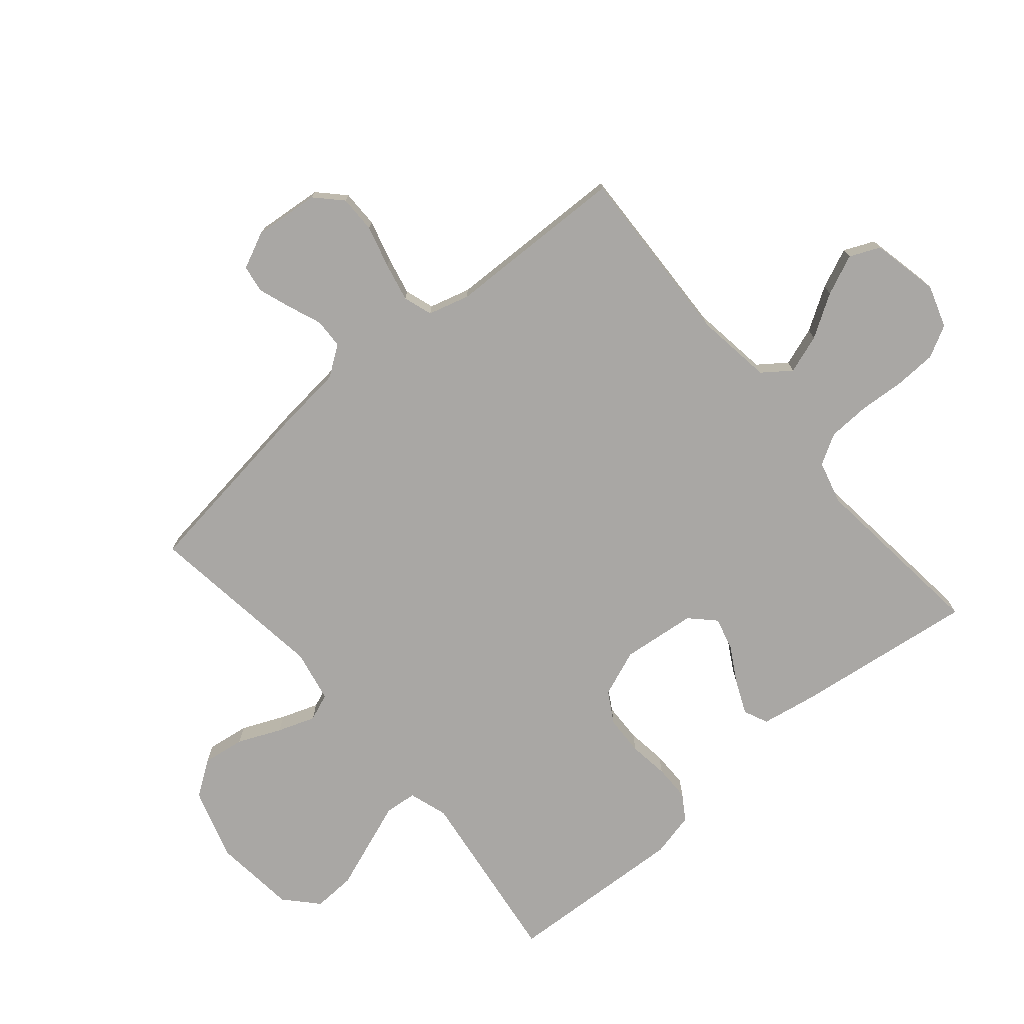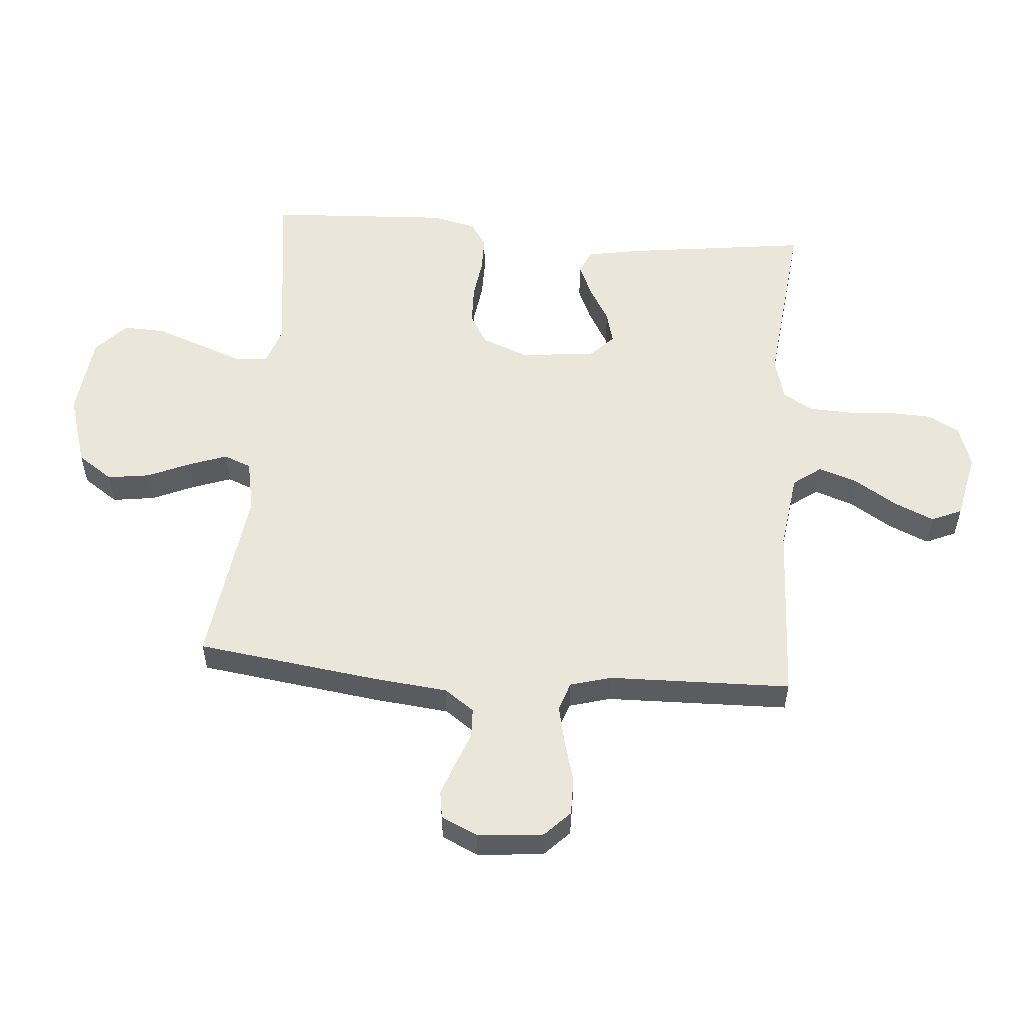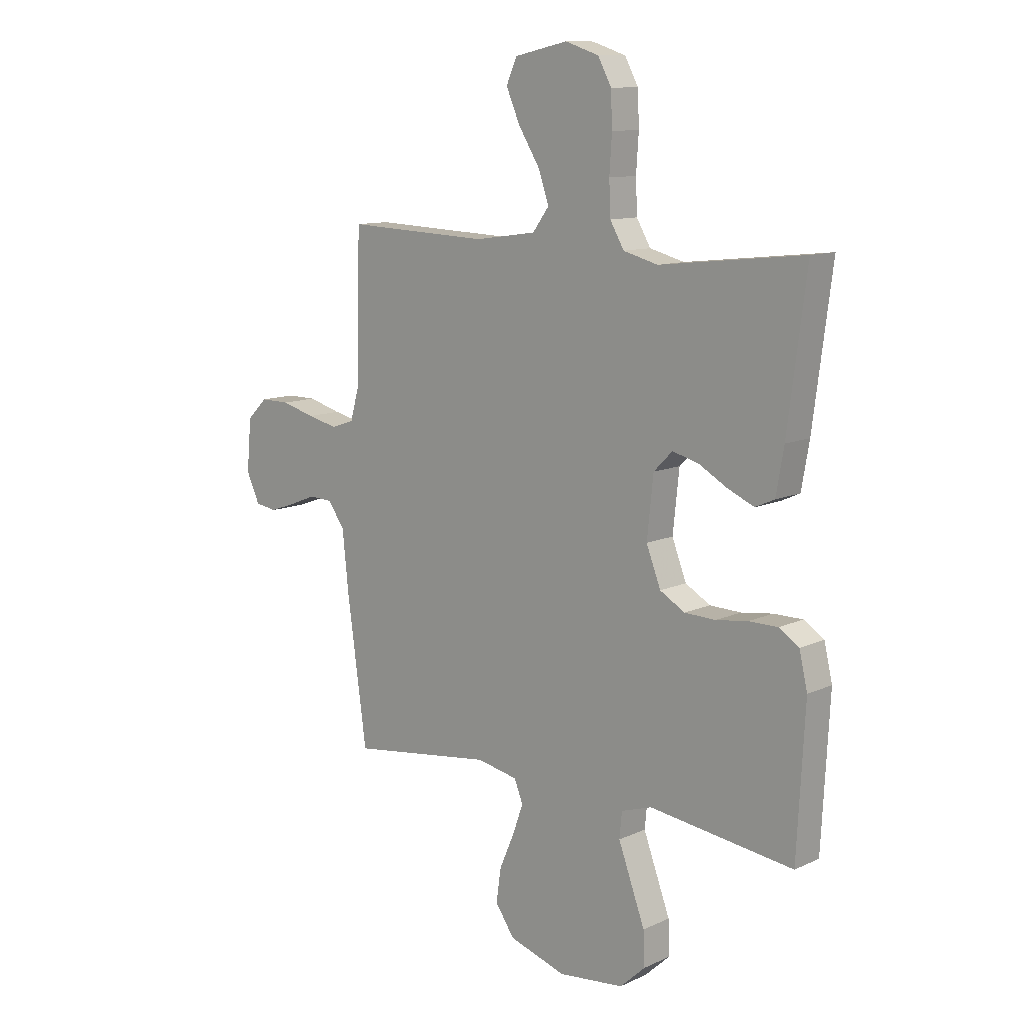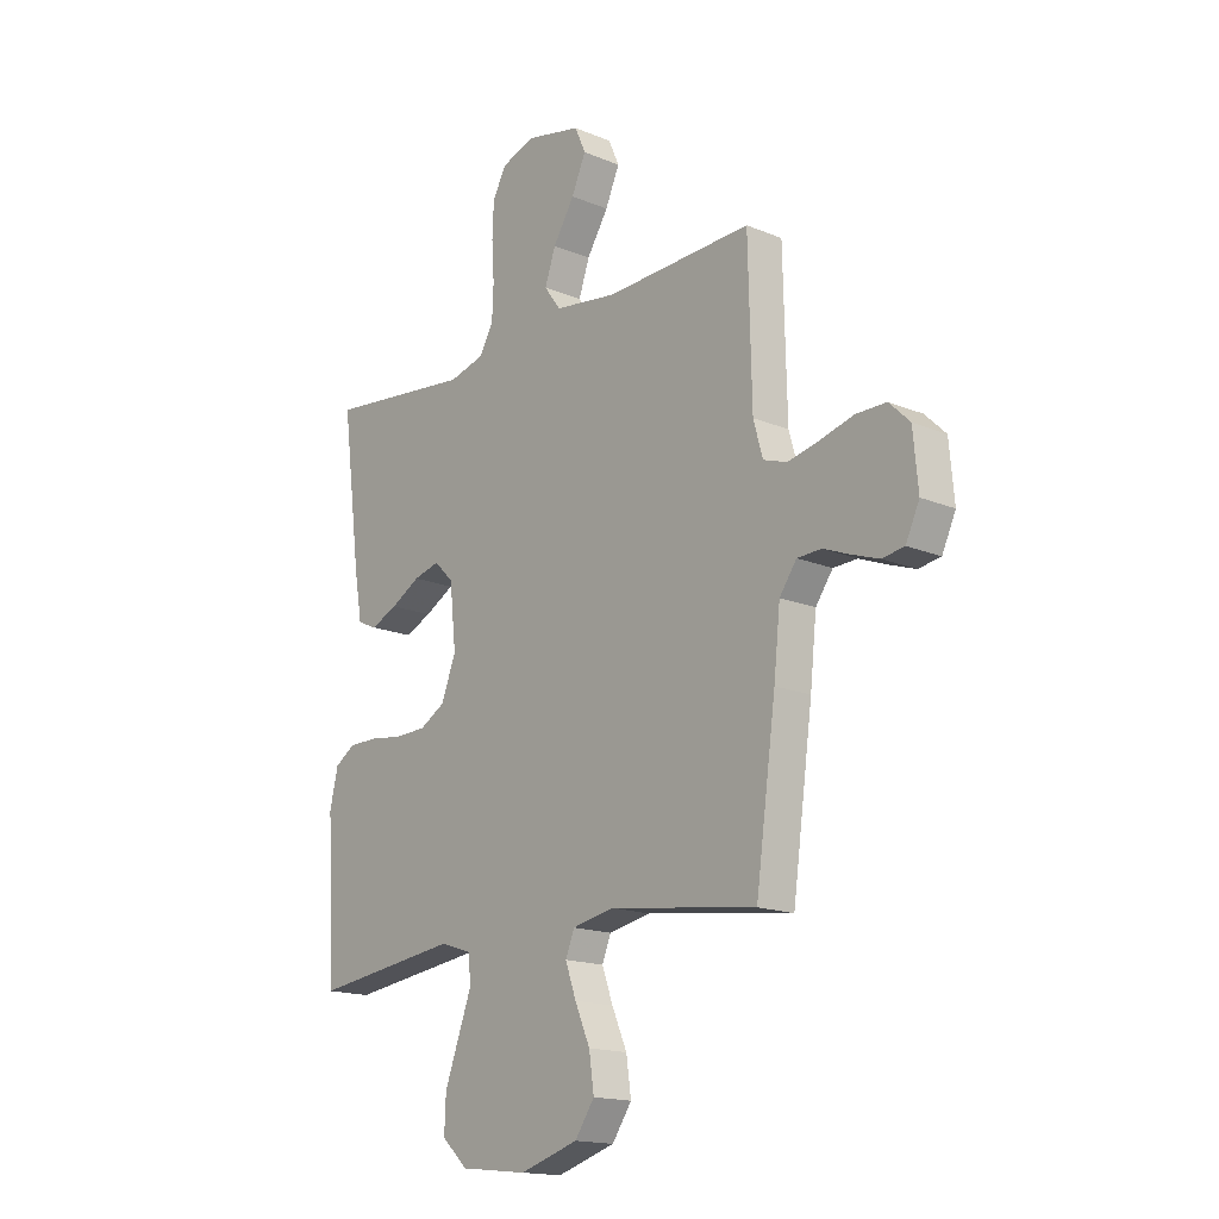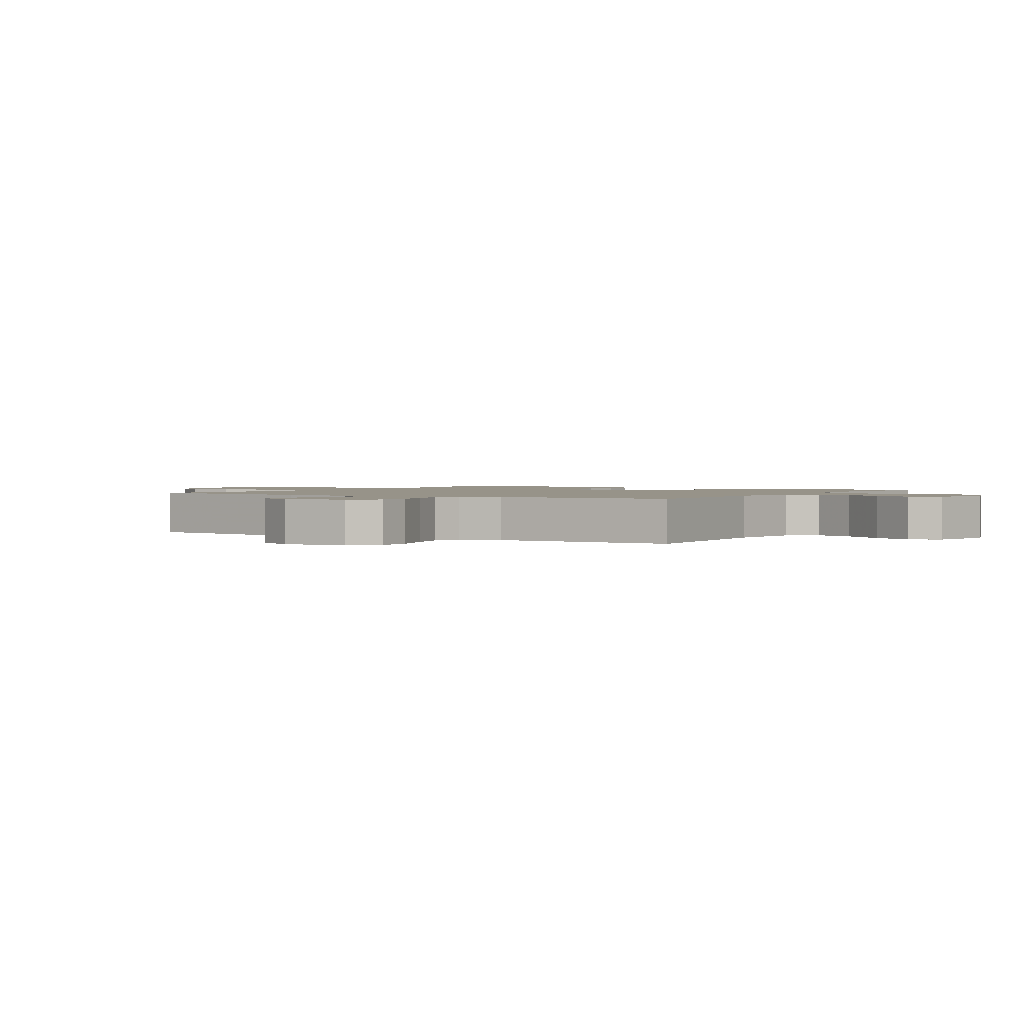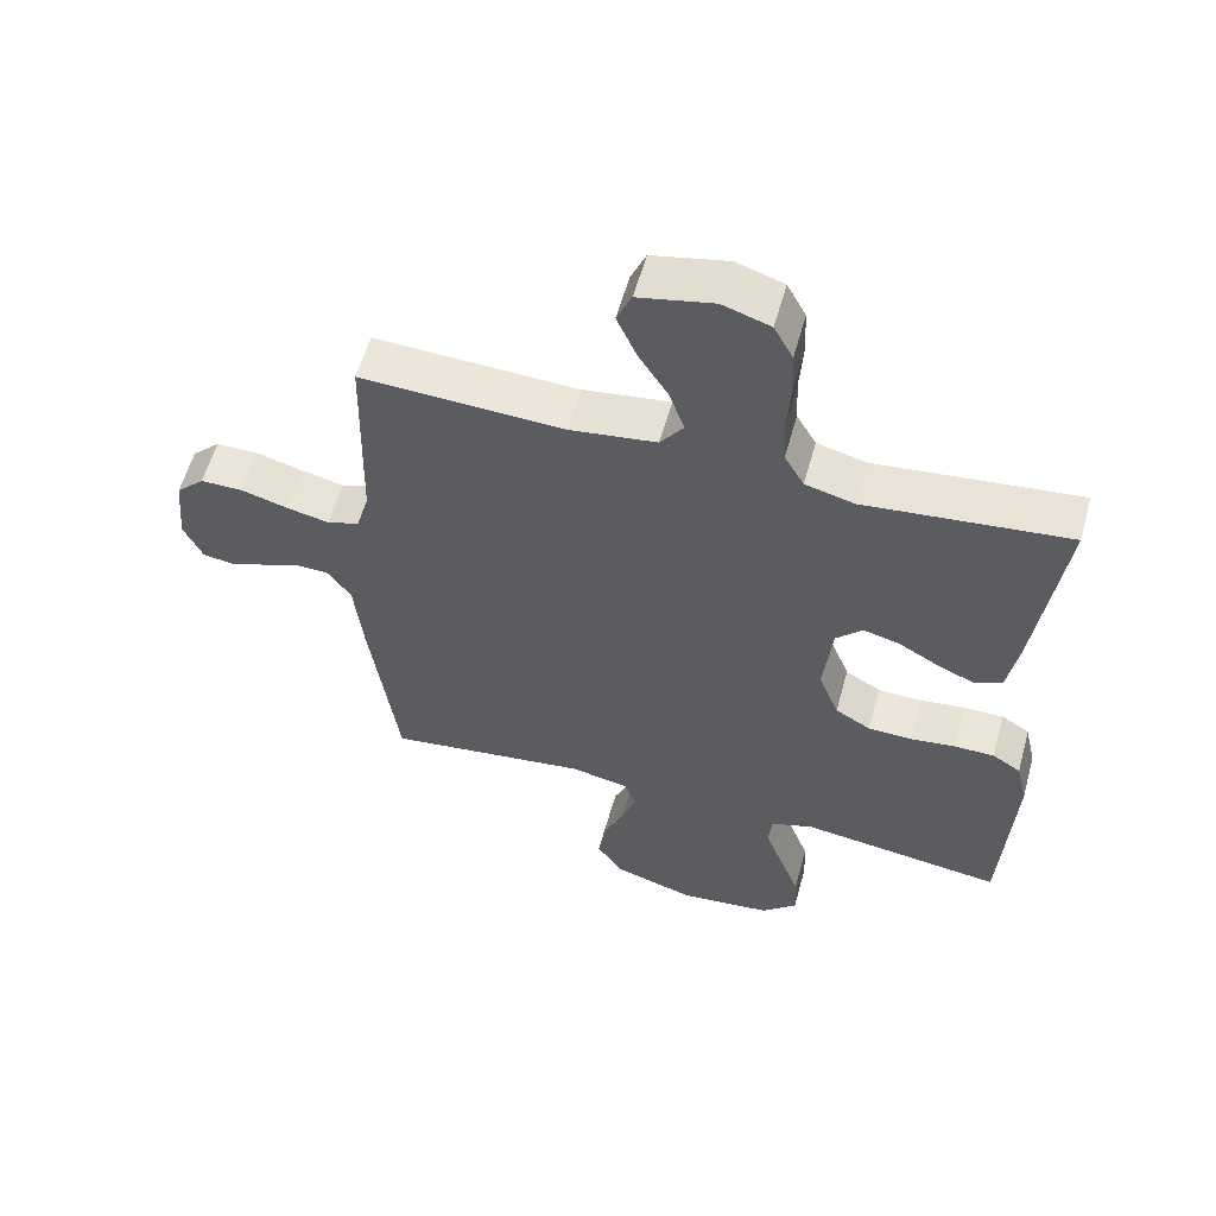
<metadata>
{"format":"obj","ext":"obj","renderer":"f3d","projection":"perspective","resolution":1024,"background":"white","views":[{"elev":-74.7,"azim":-49.8,"up":"+Y"},{"elev":54.7,"azim":-85.4,"up":"+Y"},{"elev":11.2,"azim":42.1,"up":"+Z"},{"elev":-16.4,"azim":-130.5,"up":"+Z"},{"elev":1.5,"azim":-58.4,"up":"+Y"},{"elev":57.8,"azim":15.5,"up":"+Z"}]}
</metadata>
<code>
v -0.5 0.07 0.5
v -0.2 0.07 0.488
v -0.072 0.07 0.506
v -0.038 0.07 0.552
v -0.06 0.07 0.616
v -0.104 0.07 0.686
v -0.133 0.07 0.752
v -0.111 0.07 0.802
v 0 0.07 0.826
v 0.07 0.07 0.803
v 0.098 0.07 0.751
v 0.101 0.07 0.681
v 0.096 0.07 0.605
v 0.099 0.07 0.536
v 0.128 0.07 0.486
v 0.2 0.07 0.467
v 0.5 0.07 0.5
v 0.461 0.07 0.2
v 0.445 0.07 0.108
v 0.405 0.07 0.09
v 0.35 0.07 0.114
v 0.29 0.07 0.148
v 0.236 0.07 0.162
v 0.197 0.07 0.123
v 0.184 0.07 0
v 0.214 0.07 -0.077
v 0.266 0.07 -0.107
v 0.331 0.07 -0.109
v 0.397 0.07 -0.1
v 0.457 0.07 -0.1
v 0.499 0.07 -0.127
v 0.516 0.07 -0.2
v 0.5 0.07 -0.5
v 0.2 0.07 -0.461
v 0.136 0.07 -0.482
v 0.131 0.07 -0.535
v 0.158 0.07 -0.608
v 0.187 0.07 -0.686
v 0.19 0.07 -0.756
v 0.137 0.07 -0.805
v 0 0.07 -0.82
v -0.119 0.07 -0.783
v -0.159 0.07 -0.725
v -0.149 0.07 -0.655
v -0.118 0.07 -0.584
v -0.096 0.07 -0.522
v -0.114 0.07 -0.477
v -0.2 0.07 -0.46
v -0.5 0.07 -0.5
v -0.541 0.07 -0.2
v -0.554 0.07 -0.077
v -0.589 0.07 -0.028
v -0.638 0.07 -0.026
v -0.694 0.07 -0.048
v -0.748 0.07 -0.067
v -0.793 0.07 -0.06
v -0.821 0.07 0
v -0.811 0.07 0.108
v -0.769 0.07 0.149
v -0.707 0.07 0.149
v -0.638 0.07 0.13
v -0.574 0.07 0.116
v -0.526 0.07 0.132
v -0.507 0.07 0.2
v -0.5 0 0.5
v -0.2 0 0.488
v -0.072 0 0.506
v -0.038 0 0.552
v -0.06 0 0.616
v -0.104 0 0.686
v -0.133 0 0.752
v -0.111 0 0.802
v 0 0 0.826
v 0.07 0 0.803
v 0.098 0 0.751
v 0.101 0 0.681
v 0.096 0 0.605
v 0.099 0 0.536
v 0.128 0 0.486
v 0.2 0 0.467
v 0.5 0 0.5
v 0.461 0 0.2
v 0.445 0 0.108
v 0.405 0 0.09
v 0.35 0 0.114
v 0.29 0 0.148
v 0.236 0 0.162
v 0.197 0 0.123
v 0.184 0 0
v 0.214 0 -0.077
v 0.266 0 -0.107
v 0.331 0 -0.109
v 0.397 0 -0.1
v 0.457 0 -0.1
v 0.499 0 -0.127
v 0.516 0 -0.2
v 0.5 0 -0.5
v 0.2 0 -0.461
v 0.136 0 -0.482
v 0.131 0 -0.535
v 0.158 0 -0.608
v 0.187 0 -0.686
v 0.19 0 -0.756
v 0.137 0 -0.805
v 0 0 -0.82
v -0.119 0 -0.783
v -0.159 0 -0.725
v -0.149 0 -0.655
v -0.118 0 -0.584
v -0.096 0 -0.522
v -0.114 0 -0.477
v -0.2 0 -0.46
v -0.5 0 -0.5
v -0.541 0 -0.2
v -0.554 0 -0.077
v -0.589 0 -0.028
v -0.638 0 -0.026
v -0.694 0 -0.048
v -0.748 0 -0.067
v -0.793 0 -0.06
v -0.821 0 0
v -0.811 0 0.108
v -0.769 0 0.149
v -0.707 0 0.149
v -0.638 0 0.13
v -0.574 0 0.116
v -0.526 0 0.132
v -0.507 0 0.2
f 58 59 60 61
f 58 61 62
f 57 58 62
f 56 57 62 63
f 53 54 55 56
f 48 49 50 51
f 47 48 51 52
f 42 43 44 45
f 42 45 46
f 41 42 46
f 40 41 46
f 37 38 39 40
f 36 37 40 46
f 35 36 46 47
f 31 32 33 34
f 28 29 30 31
f 27 28 31 34
f 26 27 34 35
f 19 20 21 22
f 19 22 23
f 16 17 18 19
f 15 16 19 23
f 14 15 23 24
f 10 11 12 13
f 10 13 14
f 9 10 14
f 5 6 7 8
f 4 5 8 9
f 64 1 2
f 63 64 2 3
f 53 56 63
f 52 53 63 3
f 25 26 35 47
f 25 47 52 3
f 4 9 14 24
f 3 4 24 25
f 125 124 123 122
f 126 125 122
f 126 122 121
f 127 126 121 120
f 120 119 118 117
f 115 114 113 112
f 116 115 112 111
f 109 108 107 106
f 110 109 106
f 110 106 105
f 110 105 104
f 104 103 102 101
f 110 104 101 100
f 111 110 100 99
f 98 97 96 95
f 95 94 93 92
f 98 95 92 91
f 99 98 91 90
f 86 85 84 83
f 87 86 83
f 83 82 81 80
f 87 83 80 79
f 88 87 79 78
f 77 76 75 74
f 78 77 74
f 78 74 73
f 72 71 70 69
f 73 72 69 68
f 66 65 128
f 67 66 128 127
f 127 120 117
f 67 127 117 116
f 111 99 90 89
f 67 116 111 89
f 88 78 73 68
f 89 88 68 67
f 1 65 66 2
f 2 66 67 3
f 3 67 68 4
f 4 68 69 5
f 5 69 70 6
f 6 70 71 7
f 7 71 72 8
f 8 72 73 9
f 9 73 74 10
f 10 74 75 11
f 11 75 76 12
f 12 76 77 13
f 13 77 78 14
f 14 78 79 15
f 15 79 80 16
f 16 80 81 17
f 17 81 82 18
f 18 82 83 19
f 19 83 84 20
f 20 84 85 21
f 21 85 86 22
f 22 86 87 23
f 23 87 88 24
f 24 88 89 25
f 25 89 90 26
f 26 90 91 27
f 27 91 92 28
f 28 92 93 29
f 29 93 94 30
f 30 94 95 31
f 31 95 96 32
f 32 96 97 33
f 33 97 98 34
f 34 98 99 35
f 35 99 100 36
f 36 100 101 37
f 37 101 102 38
f 38 102 103 39
f 39 103 104 40
f 40 104 105 41
f 41 105 106 42
f 42 106 107 43
f 43 107 108 44
f 44 108 109 45
f 45 109 110 46
f 46 110 111 47
f 47 111 112 48
f 48 112 113 49
f 49 113 114 50
f 50 114 115 51
f 51 115 116 52
f 52 116 117 53
f 53 117 118 54
f 54 118 119 55
f 55 119 120 56
f 56 120 121 57
f 57 121 122 58
f 58 122 123 59
f 59 123 124 60
f 60 124 125 61
f 61 125 126 62
f 62 126 127 63
f 63 127 128 64
f 64 128 65 1

</code>
